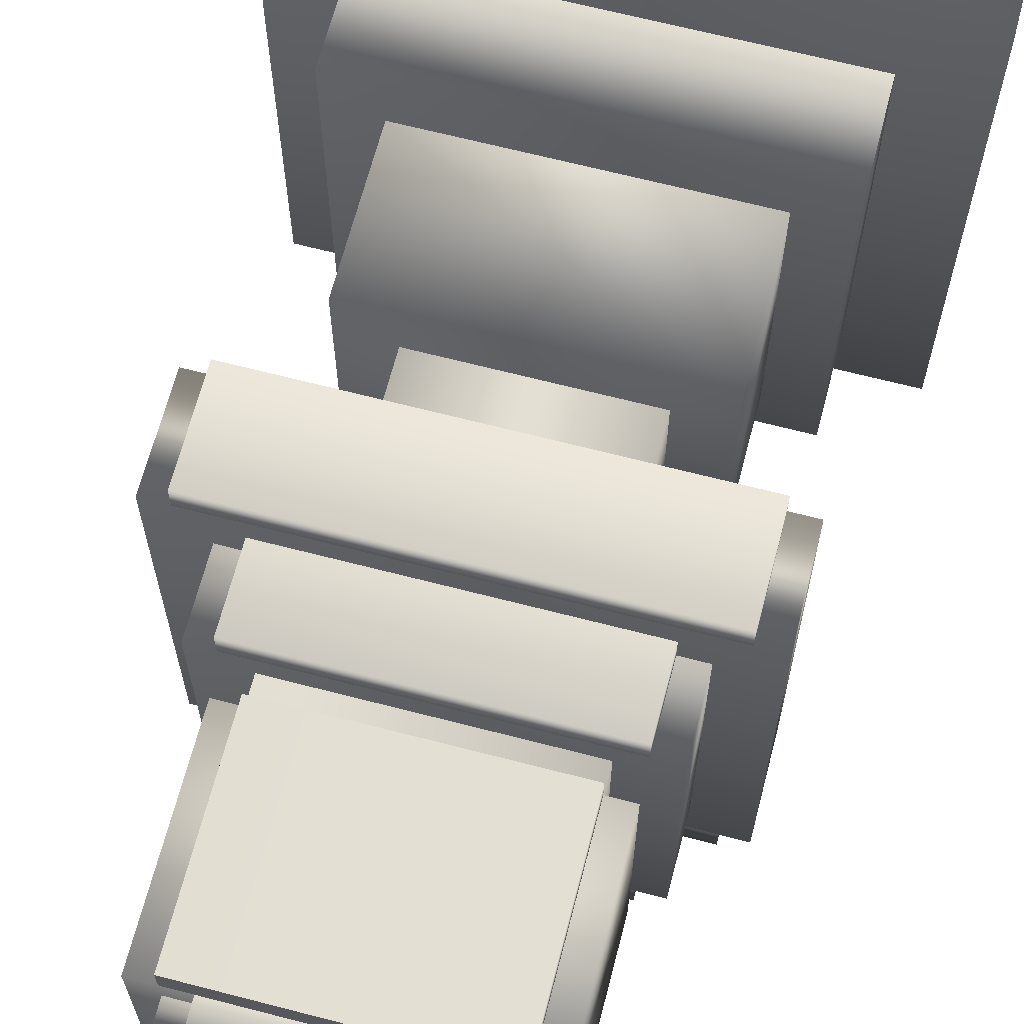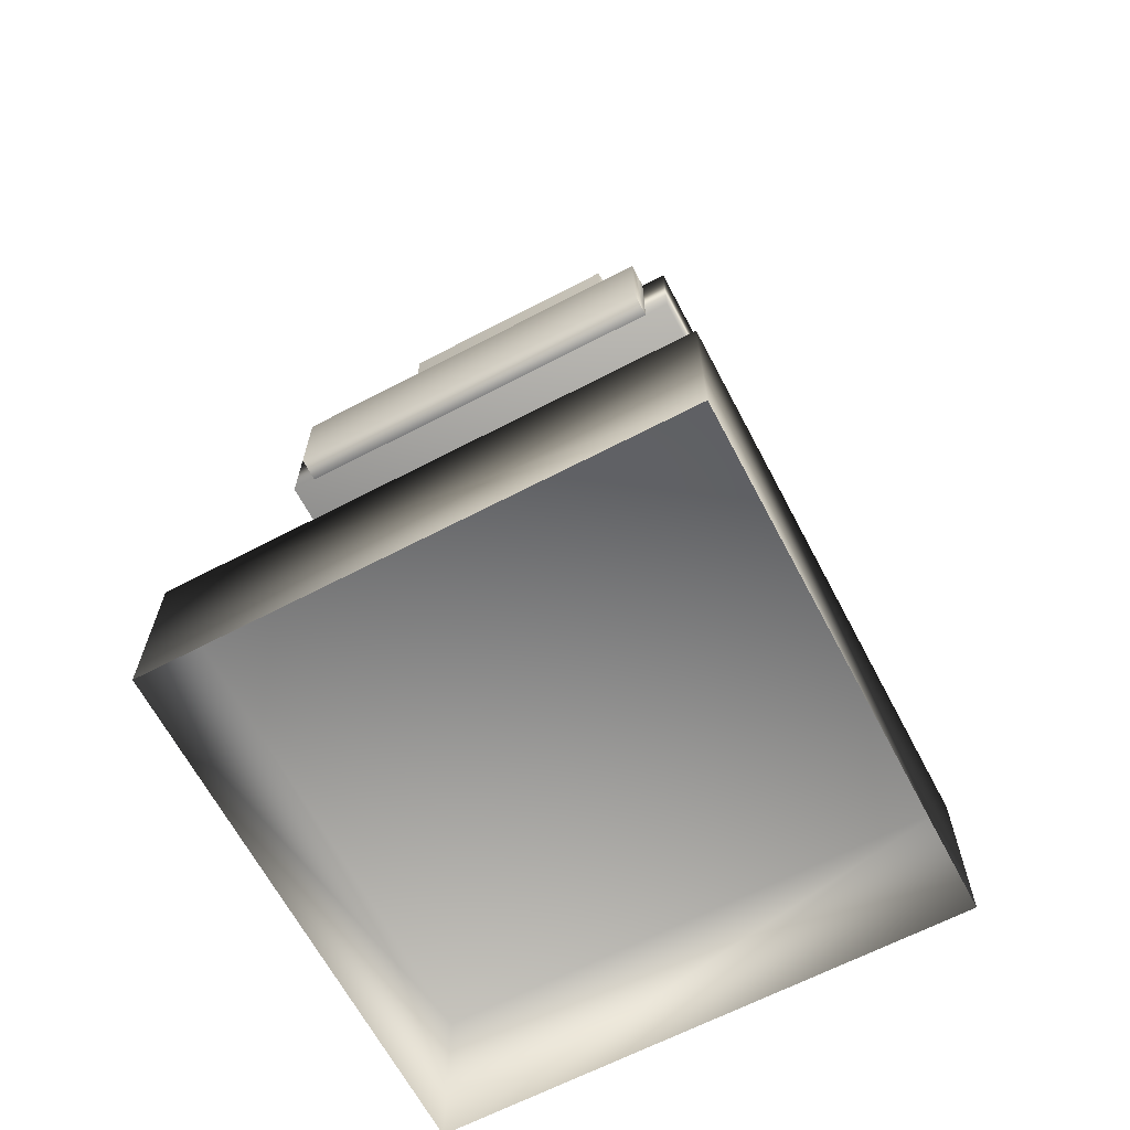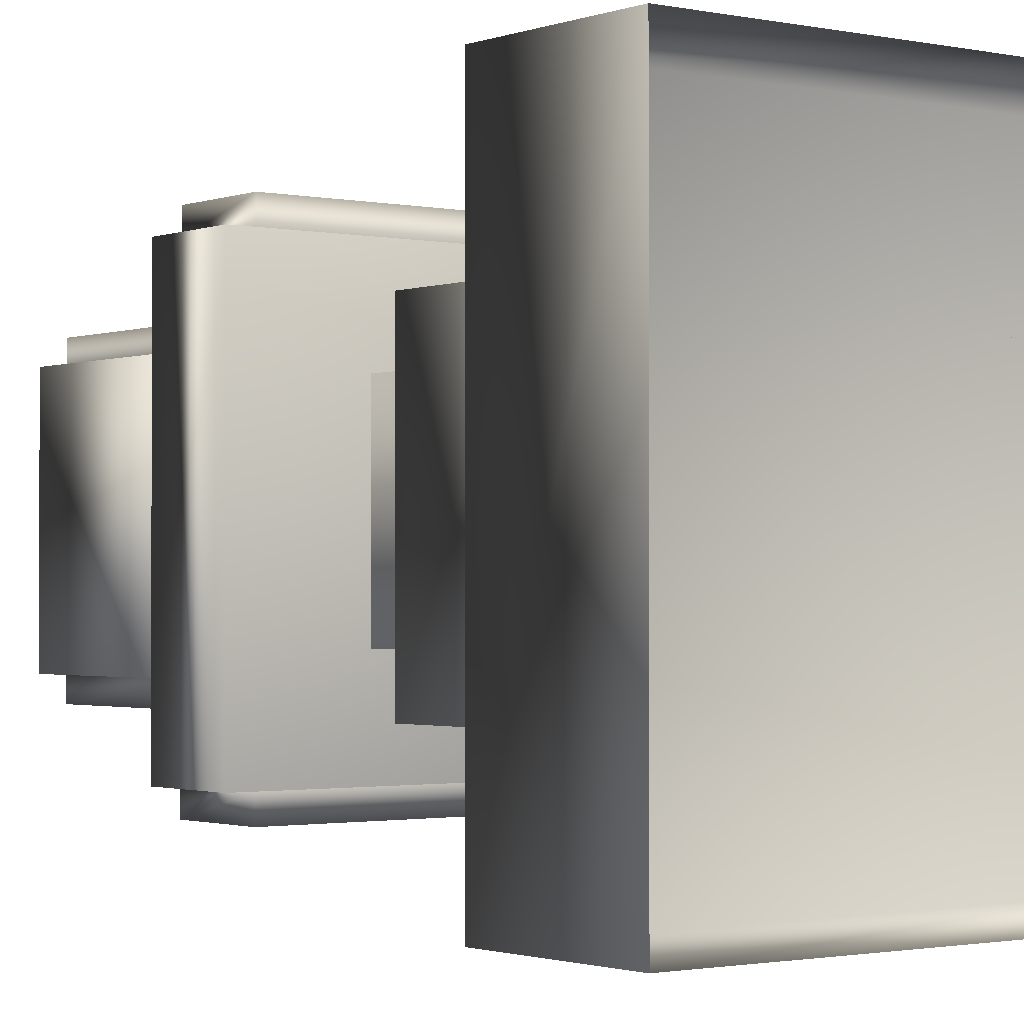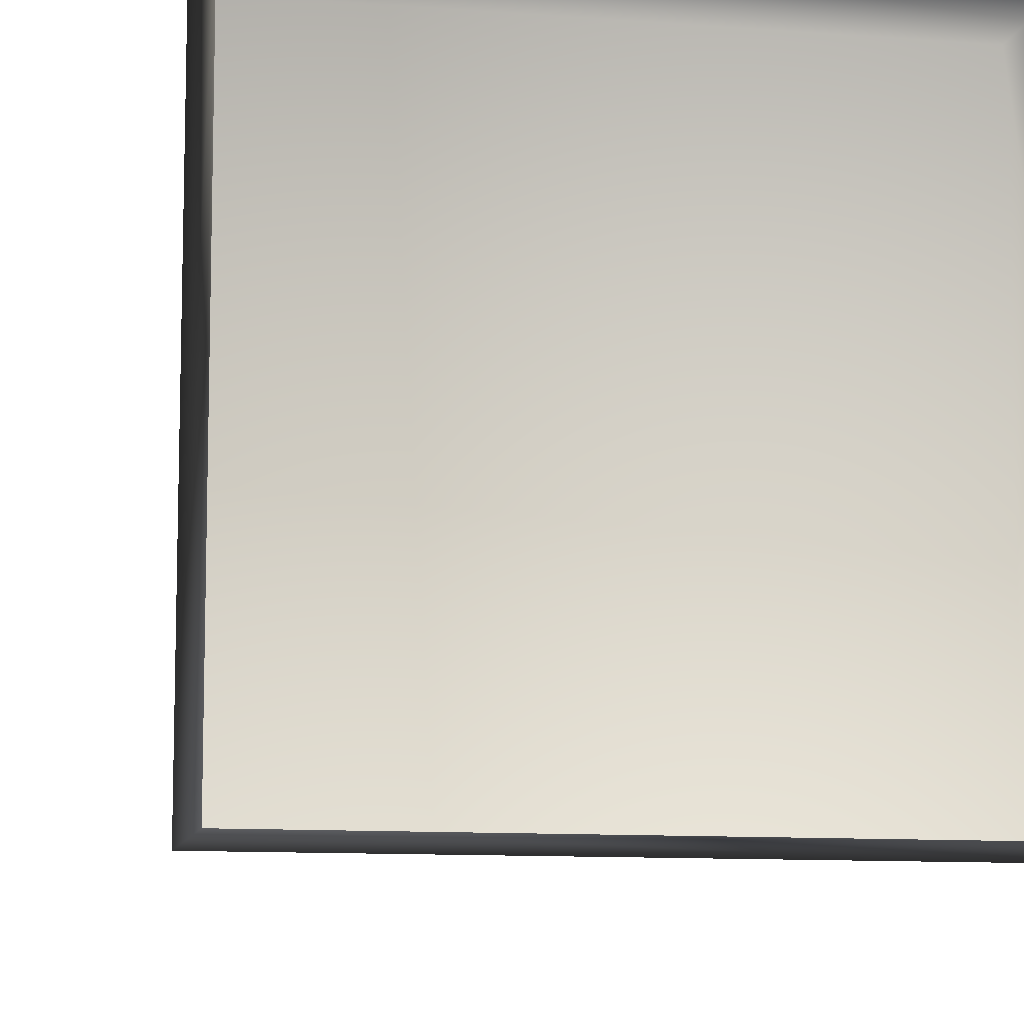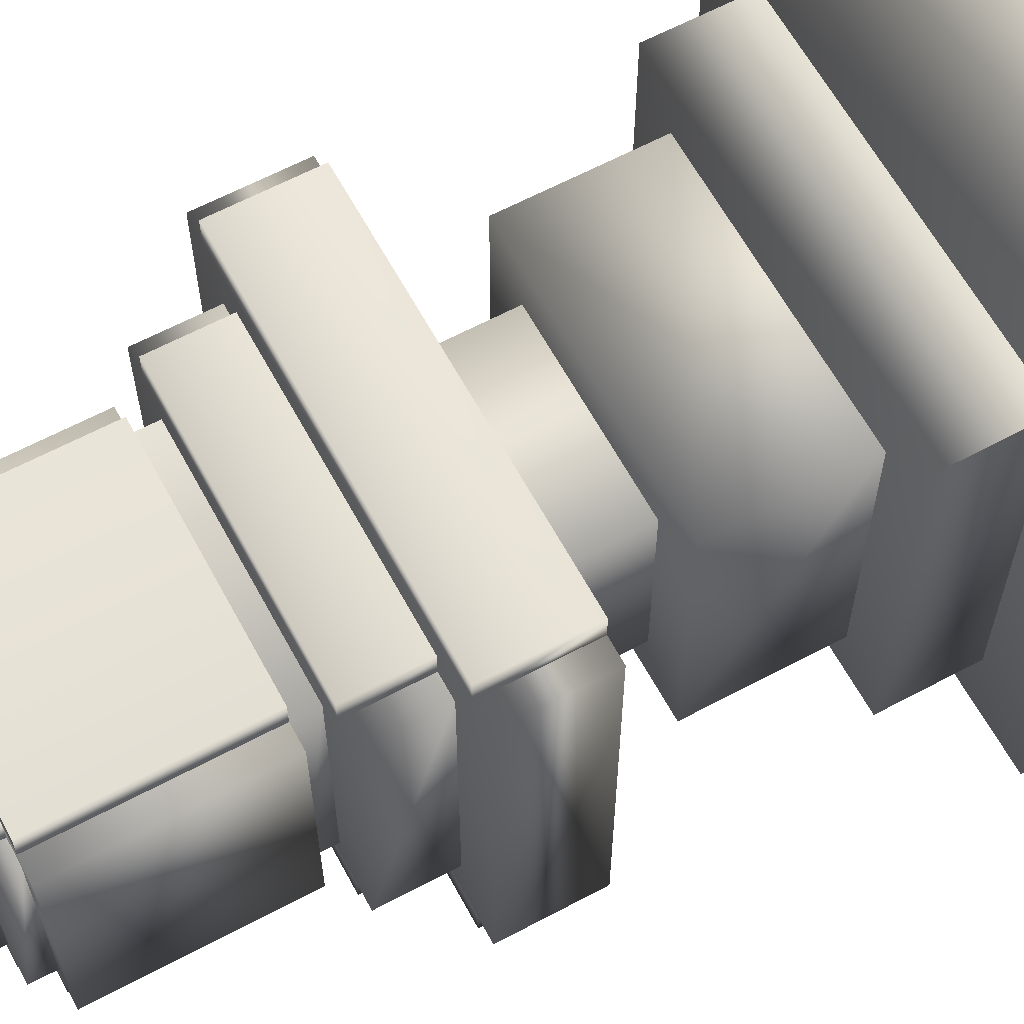
<metadata>
{"format":"obj","ext":"obj","renderer":"f3d","projection":"perspective","resolution":1024,"background":"white","views":[{"elev":66.4,"azim":-165.4,"up":"+Z"},{"elev":-65.3,"azim":27.7,"up":"+Y"},{"elev":-1.5,"azim":-37.4,"up":"+Z"},{"elev":-10.1,"azim":-11.3,"up":"+Z"},{"elev":62.7,"azim":-118.4,"up":"+Z"}]}
</metadata>
<code>
g White_pawn
v 0.9375 6.938 -1.125
v -0.9375 6.938 -1.125
v -0.9375 5.438 -1.125
v 0.9375 5.438 -1.125
v 1.125 6.938 -0.9375
v -1.125 6.938 -0.9375
v -1.125 5.438 -0.9375
v 1.125 5.438 -0.9375
v 1.5 4.688 -1.688
v -1.5 4.688 -1.688
v -1.5 3.938 -1.688
v 1.5 3.938 -1.688
v 1.125 5.25 -1.312
v -1.125 5.25 -1.312
v -1.125 4.688 -1.312
v 1.125 4.688 -1.312
v 1.687 4.688 -1.5
v -1.688 4.688 -1.5
v -1.688 3.938 -1.5
v 1.687 3.938 -1.5
v 0.9375 5.438 -0.9375
v -0.9375 5.438 -0.9375
v -0.9375 5.25 -0.9375
v 0.9375 5.25 -0.9375
v 0.75 7.125 -0.9375
v -0.75 7.125 -0.9375
v -0.75 6.938 -0.9375
v 0.75 6.938 -0.9375
v 0.5625 7.313 -0.75
v -0.5625 7.313 -0.75
v -0.5625 7.125 -0.75
v 0.5625 7.125 -0.75
v -0.9375 6.938 -1.125
v -0.9375 6.938 -0.9375
v -0.9375 5.438 -0.9375
v -0.9375 5.438 -1.125
v -1.5 4.688 -1.688
v -1.5 4.688 -1.5
v -1.5 3.938 -1.5
v -1.5 3.938 -1.688
v -1.125 5.25 -1.312
v -1.125 5.25 -1.125
v -1.125 4.688 -1.125
v -1.125 4.688 -1.312
v -0.75 7.125 -0.9375
v -0.75 7.125 -0.75
v -0.75 6.938 -0.75
v -0.75 6.938 -0.9375
v -0.5625 7.313 -0.75
v -0.5625 7.313 -0.5625
v -0.5625 7.125 -0.5625
v -0.5625 7.125 -0.75
v 0.9375 6.938 -0.9375
v 0.9375 6.938 -1.125
v 0.9375 5.438 -1.125
v 0.9375 5.438 -0.9375
v 1.5 4.688 -1.5
v 1.5 4.688 -1.688
v 1.5 3.938 -1.688
v 1.5 3.938 -1.5
v 1.125 5.25 -1.125
v 1.125 5.25 -1.312
v 1.125 4.688 -1.312
v 1.125 4.688 -1.125
v 0.75 7.125 -0.75
v 0.75 7.125 -0.9375
v 0.75 6.938 -0.9375
v 0.75 6.938 -0.75
v 0.5625 7.313 -0.5625
v 0.5625 7.313 -0.75
v 0.5625 7.125 -0.75
v 0.5625 7.125 -0.5625
v -0.75 7.313 -0.5625
v 0.75 7.313 -0.5625
v 0.75 7.313 0.5625
v -0.75 7.313 0.5625
v -1.5 4.688 -1.688
v 1.5 4.688 -1.688
v 1.5 4.688 -1.5
v -1.5 4.688 -1.5
v -1.125 5.25 -1.312
v 1.125 5.25 -1.312
v 1.125 5.25 -1.125
v -1.125 5.25 -1.125
v -0.9375 6.938 -1.125
v 0.9375 6.938 -1.125
v 0.9375 6.938 -0.9375
v -0.9375 6.938 -0.9375
v -0.75 7.125 -0.9375
v 0.75 7.125 -0.9375
v 0.75 7.125 -0.75
v -0.75 7.125 -0.75
v -0.5625 7.313 -0.75
v 0.5625 7.313 -0.75
v 0.5625 7.313 -0.5625
v -0.5625 7.313 -0.5625
v -1.125 5.438 0.9375
v 1.125 5.438 0.9375
v 1.125 5.438 -0.9375
v -1.125 5.438 -0.9375
v -1.688 3.938 1.5
v 1.687 3.938 1.5
v 1.687 3.938 -1.5
v -1.688 3.938 -1.5
v -1.5 3.938 -1.5
v 1.5 3.938 -1.5
v 1.5 3.938 -1.688
v -1.5 3.938 -1.688
v -0.9375 5.438 -0.9375
v 0.9375 5.438 -0.9375
v 0.9375 5.438 -1.125
v -0.9375 5.438 -1.125
v -1.688 4.688 1.5
v -1.688 4.688 -1.5
v 1.687 4.688 -1.5
v 1.687 4.688 1.5
v -1.313 5.25 -1.125
v -1.313 4.688 -1.125
v 1.312 4.688 -1.125
v 1.312 5.25 -1.125
v 1.312 5.25 -1.125
v 1.312 5.25 1.125
v -1.313 5.25 1.125
v -1.313 5.25 -1.125
v 1.125 6.938 -0.9375
v 1.125 6.938 0.9375
v -1.125 6.938 0.9375
v -1.125 6.938 -0.9375
v 0.9375 6.938 -0.75
v 0.9375 7.125 -0.75
v -0.9375 7.125 -0.75
v -0.9375 6.938 -0.75
v 0.9375 7.125 -0.75
v 0.9375 7.125 0.75
v -0.9375 7.125 0.75
v -0.9375 7.125 -0.75
v -0.75 7.313 -0.5625
v -0.75 7.125 -0.5625
v 0.75 7.125 -0.5625
v 0.75 7.313 -0.5625
v 0.75 3.938 -0.75
v -0.75 3.938 -0.75
v -0.75 3.188 -0.75
v 0.75 3.188 -0.75
v 2.062 1.313 -2.063
v -2.062 1.313 -2.063
v -2.062 1.907e-06 -2.063
v 2.062 1.907e-06 -2.063
v 1.125 3.188 -1.125
v -1.125 3.188 -1.125
v -1.125 2.063 -1.125
v 1.125 2.063 -1.125
v 1.5 2.063 -1.5
v -1.5 2.063 -1.5
v -1.5 1.313 -1.5
v 1.5 1.313 -1.5
v -1.125 3.188 -1.125
v 1.125 3.188 -1.125
v 1.125 3.188 1.125
v -1.125 3.188 1.125
v -1.5 2.063 -1.5
v 1.5 2.063 -1.5
v 1.5 2.063 1.5
v -1.5 2.063 1.5
v -2.062 1.313 2.062
v -2.062 1.313 -2.063
v 2.062 1.313 -2.063
v 2.062 1.313 2.062
v -0.75 3.938 0.75
v 0.75 3.938 0.75
v 0.75 3.188 0.75
v -0.75 3.188 0.75
v -2.062 1.313 2.062
v 2.062 1.313 2.062
v 2.062 2.136e-06 2.062
v -2.062 2.136e-06 2.062
v -1.125 3.188 1.125
v 1.125 3.188 1.125
v 1.125 2.063 1.125
v -1.125 2.063 1.125
v -1.5 2.063 1.5
v 1.5 2.063 1.5
v 1.5 1.313 1.5
v -1.5 1.313 1.5
v -0.75 3.938 -0.75
v -0.75 3.938 0.75
v -0.75 3.188 0.75
v -0.75 3.188 -0.75
v -2.062 1.313 -2.063
v -2.062 1.313 2.062
v -2.062 2.136e-06 2.062
v -2.062 1.907e-06 -2.063
v -1.125 3.188 -1.125
v -1.125 3.188 1.125
v -1.125 2.063 1.125
v -1.125 2.063 -1.125
v -1.5 2.063 -1.5
v -1.5 2.063 1.5
v -1.5 1.313 1.5
v -1.5 1.313 -1.5
v 0.75 3.938 0.75
v 0.75 3.938 -0.75
v 0.75 3.188 -0.75
v 0.75 3.188 0.75
v 2.062 1.313 2.062
v 2.062 1.313 -2.063
v 2.062 1.907e-06 -2.063
v 2.062 2.136e-06 2.062
v 1.125 3.188 1.125
v 1.125 3.188 -1.125
v 1.125 2.063 -1.125
v 1.125 2.063 1.125
v 1.5 2.063 1.5
v 1.5 2.063 -1.5
v 1.5 1.313 -1.5
v 1.5 1.313 1.5
v -0.9375 6.938 1.125
v 0.9375 6.938 1.125
v 0.9375 5.438 1.125
v -0.9375 5.438 1.125
v -1.125 6.938 0.9375
v 1.125 6.938 0.9375
v 1.125 5.438 0.9375
v -1.125 5.438 0.9375
v -1.5 4.688 1.688
v 1.5 4.688 1.688
v 1.5 3.938 1.688
v -1.5 3.938 1.687
v -1.125 5.25 1.312
v 1.125 5.25 1.312
v 1.125 4.688 1.312
v -1.125 4.688 1.312
v -1.688 4.688 1.5
v 1.687 4.688 1.5
v 1.687 3.938 1.5
v -1.688 3.938 1.5
v -0.9375 5.438 0.9375
v 0.9375 5.438 0.9375
v 0.9375 5.25 0.9375
v -0.9375 5.25 0.9375
v -0.75 7.125 0.9375
v 0.75 7.125 0.9375
v 0.75 6.938 0.9375
v -0.75 6.938 0.9375
v -0.5625 7.313 0.75
v 0.5625 7.313 0.75
v 0.5625 7.125 0.75
v -0.5625 7.125 0.75
v 0.9375 6.938 1.125
v 0.9375 6.938 0.9375
v 0.9375 5.438 0.9375
v 0.9375 5.438 1.125
v 1.5 4.688 1.688
v 1.5 4.688 1.5
v 1.5 3.938 1.5
v 1.5 3.938 1.688
v 1.125 5.25 1.312
v 1.125 5.25 1.125
v 1.125 4.688 1.125
v 1.125 4.688 1.312
v 0.75 7.125 0.9375
v 0.75 7.125 0.75
v 0.75 6.938 0.75
v 0.75 6.938 0.9375
v 0.5625 7.313 0.75
v 0.5625 7.313 0.5625
v 0.5625 7.125 0.5625
v 0.5625 7.125 0.75
v -0.9375 6.938 0.9375
v -0.9375 6.938 1.125
v -0.9375 5.438 1.125
v -0.9375 5.438 0.9375
v -1.5 4.688 1.5
v -1.5 4.688 1.688
v -1.5 3.938 1.687
v -1.5 3.938 1.5
v -1.125 5.25 1.125
v -1.125 5.25 1.312
v -1.125 4.688 1.312
v -1.125 4.688 1.125
v -0.75 7.125 0.75
v -0.75 7.125 0.9375
v -0.75 6.938 0.9375
v -0.75 6.938 0.75
v -0.5625 7.313 0.5625
v -0.5625 7.313 0.75
v -0.5625 7.125 0.75
v -0.5625 7.125 0.5625
v 1.5 4.688 1.688
v -1.5 4.688 1.688
v -1.5 4.688 1.5
v 1.5 4.688 1.5
v 1.125 5.25 1.312
v -1.125 5.25 1.312
v -1.125 5.25 1.125
v 1.125 5.25 1.125
v 0.9375 6.938 1.125
v -0.9375 6.938 1.125
v -0.9375 6.938 0.9375
v 0.9375 6.938 0.9375
v 0.75 7.125 0.9375
v -0.75 7.125 0.9375
v -0.75 7.125 0.75
v 0.75 7.125 0.75
v 0.5625 7.313 0.75
v -0.5625 7.313 0.75
v -0.5625 7.313 0.5625
v 0.5625 7.313 0.5625
v 1.5 3.938 1.5
v -1.5 3.938 1.5
v -1.5 3.938 1.687
v 1.5 3.938 1.688
v 0.9375 5.438 0.9375
v -0.9375 5.438 0.9375
v -0.9375 5.438 1.125
v 0.9375 5.438 1.125
v 1.312 5.25 1.125
v 1.312 4.688 1.125
v -1.313 4.688 1.125
v -1.313 5.25 1.125
v -0.9375 6.938 0.75
v -0.9375 7.125 0.75
v 0.9375 7.125 0.75
v 0.9375 6.938 0.75
v 0.75 7.313 0.5625
v 0.75 7.125 0.5625
v -0.75 7.125 0.5625
v -0.75 7.313 0.5625
v -1.125 6.938 -0.9375
v -1.125 6.938 0.9375
v -1.125 5.438 0.9375
v -1.125 5.438 -0.9375
v -1.688 4.688 -1.5
v -1.688 4.688 1.5
v -1.688 3.938 1.5
v -1.688 3.938 -1.5
v -1.313 5.25 -1.125
v -1.313 5.25 1.125
v -1.313 4.688 1.125
v -1.313 4.688 -1.125
v -0.9375 7.125 -0.75
v -0.9375 7.125 0.75
v -0.9375 6.938 0.75
v -0.9375 6.938 -0.75
v -0.75 7.313 -0.5625
v -0.75 7.313 0.5625
v -0.75 7.125 0.5625
v -0.75 7.125 -0.5625
v 1.125 6.938 0.9375
v 1.125 6.938 -0.9375
v 1.125 5.438 -0.9375
v 1.125 5.438 0.9375
v 1.687 4.688 1.5
v 1.687 4.688 -1.5
v 1.687 3.938 -1.5
v 1.687 3.938 1.5
v 1.312 5.25 1.125
v 1.312 5.25 -1.125
v 1.312 4.688 -1.125
v 1.312 4.688 1.125
v 0.9375 7.125 0.75
v 0.9375 7.125 -0.75
v 0.9375 6.938 -0.75
v 0.9375 6.938 0.75
v 0.75 7.313 0.5625
v 0.75 7.313 -0.5625
v 0.75 7.125 -0.5625
v 0.75 7.125 0.5625
v -0.9375 5.438 -0.9375
v -0.9375 5.438 0.9375
v -0.9375 5.25 0.9375
v -0.9375 5.25 -0.9375
v 0.9375 5.438 0.9375
v 0.9375 5.438 -0.9375
v 0.9375 5.25 -0.9375
v 0.9375 5.25 0.9375
g White_pawn _0
f 3 2 1
f 4 3 1
f 7 6 5
f 8 7 5
f 11 10 9
f 12 11 9
f 15 14 13
f 16 15 13
f 19 18 17
f 20 19 17
f 23 22 21
f 24 23 21
f 27 26 25
f 28 27 25
f 31 30 29
f 32 31 29
f 35 34 33
f 36 35 33
f 39 38 37
f 40 39 37
f 43 42 41
f 44 43 41
f 47 46 45
f 48 47 45
f 51 50 49
f 52 51 49
f 55 54 53
f 56 55 53
f 59 58 57
f 60 59 57
f 63 62 61
f 64 63 61
f 67 66 65
f 68 67 65
f 71 70 69
f 72 71 69
f 75 74 73
f 76 75 73
f 79 78 77
f 80 79 77
f 83 82 81
f 84 83 81
f 87 86 85
f 88 87 85
f 91 90 89
f 92 91 89
f 95 94 93
f 96 95 93
f 99 98 97
f 100 99 97
f 103 102 101
f 104 103 101
f 107 106 105
f 108 107 105
f 111 110 109
f 112 111 109
f 115 114 113
f 116 115 113
f 119 118 117
f 120 119 117
f 123 122 121
f 124 123 121
f 127 126 125
f 128 127 125
f 131 130 129
f 132 131 129
f 135 134 133
f 136 135 133
f 139 138 137
f 140 139 137
f 143 142 141
f 144 143 141
f 147 146 145
f 148 147 145
f 151 150 149
f 152 151 149
f 155 154 153
f 156 155 153
f 159 158 157
f 160 159 157
f 163 162 161
f 164 163 161
f 167 166 165
f 168 167 165
f 171 170 169
f 172 171 169
f 175 174 173
f 176 175 173
f 179 178 177
f 180 179 177
f 183 182 181
f 184 183 181
f 187 186 185
f 188 187 185
f 191 190 189
f 192 191 189
f 195 194 193
f 196 195 193
f 199 198 197
f 200 199 197
f 203 202 201
f 204 203 201
f 207 206 205
f 208 207 205
f 211 210 209
f 212 211 209
f 215 214 213
f 216 215 213
f 219 218 217
f 220 219 217
f 223 222 221
f 224 223 221
f 227 226 225
f 228 227 225
f 231 230 229
f 232 231 229
f 235 234 233
f 236 235 233
f 239 238 237
f 240 239 237
f 243 242 241
f 244 243 241
f 247 246 245
f 248 247 245
f 251 250 249
f 252 251 249
f 255 254 253
f 256 255 253
f 259 258 257
f 260 259 257
f 263 262 261
f 264 263 261
f 267 266 265
f 268 267 265
f 271 270 269
f 272 271 269
f 275 274 273
f 276 275 273
f 279 278 277
f 280 279 277
f 283 282 281
f 284 283 281
f 287 286 285
f 288 287 285
f 291 290 289
f 292 291 289
f 295 294 293
f 296 295 293
f 299 298 297
f 300 299 297
f 303 302 301
f 304 303 301
f 307 306 305
f 308 307 305
f 311 310 309
f 312 311 309
f 315 314 313
f 316 315 313
f 319 318 317
f 320 319 317
f 323 322 321
f 324 323 321
f 327 326 325
f 328 327 325
f 331 330 329
f 332 331 329
f 335 334 333
f 336 335 333
f 339 338 337
f 340 339 337
f 343 342 341
f 344 343 341
f 347 346 345
f 348 347 345
f 351 350 349
f 352 351 349
f 355 354 353
f 356 355 353
f 359 358 357
f 360 359 357
f 363 362 361
f 364 363 361
f 367 366 365
f 368 367 365
f 371 370 369
f 372 371 369
f 375 374 373
f 376 375 373

</code>
